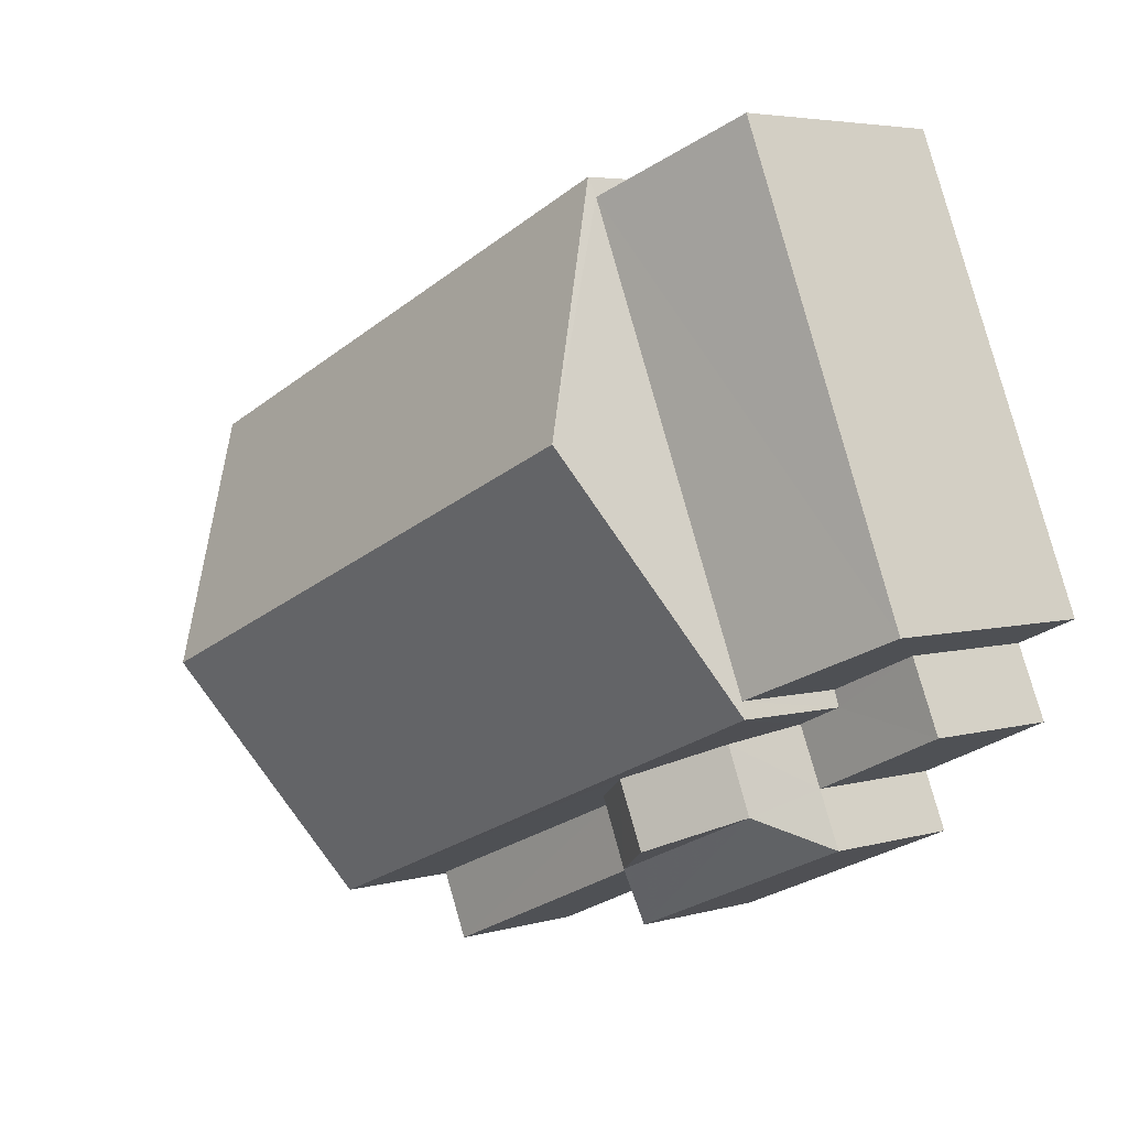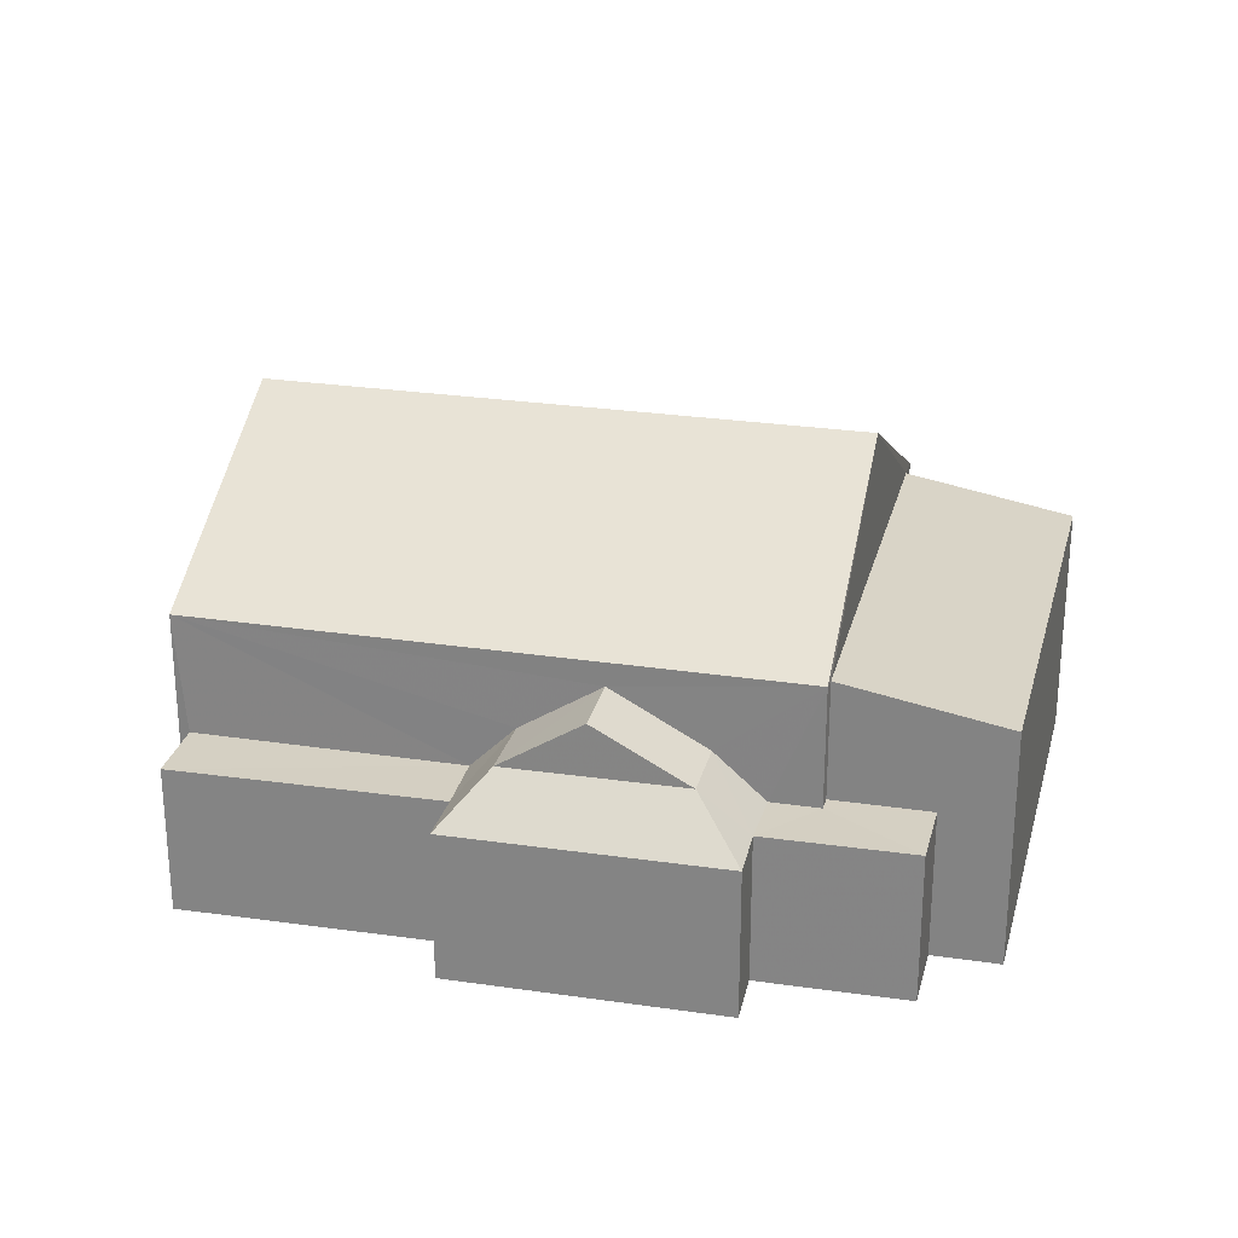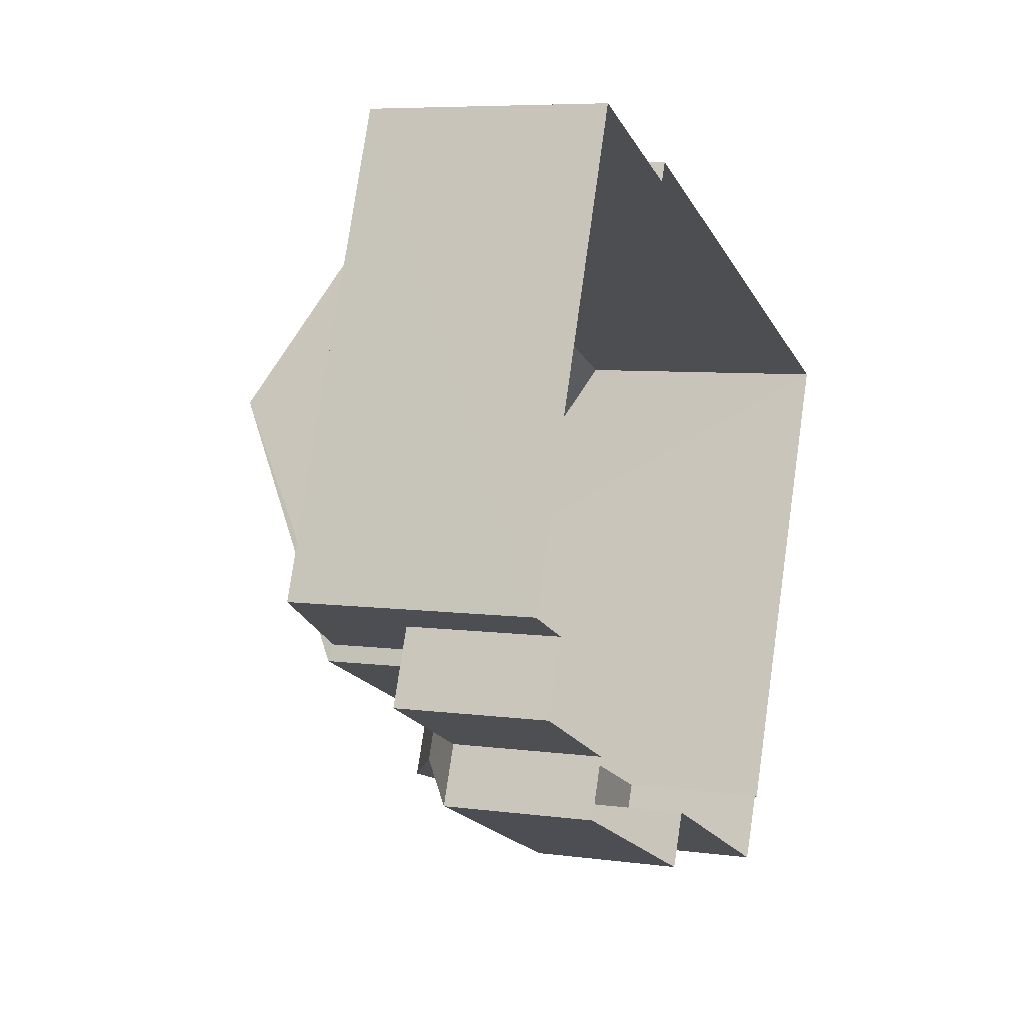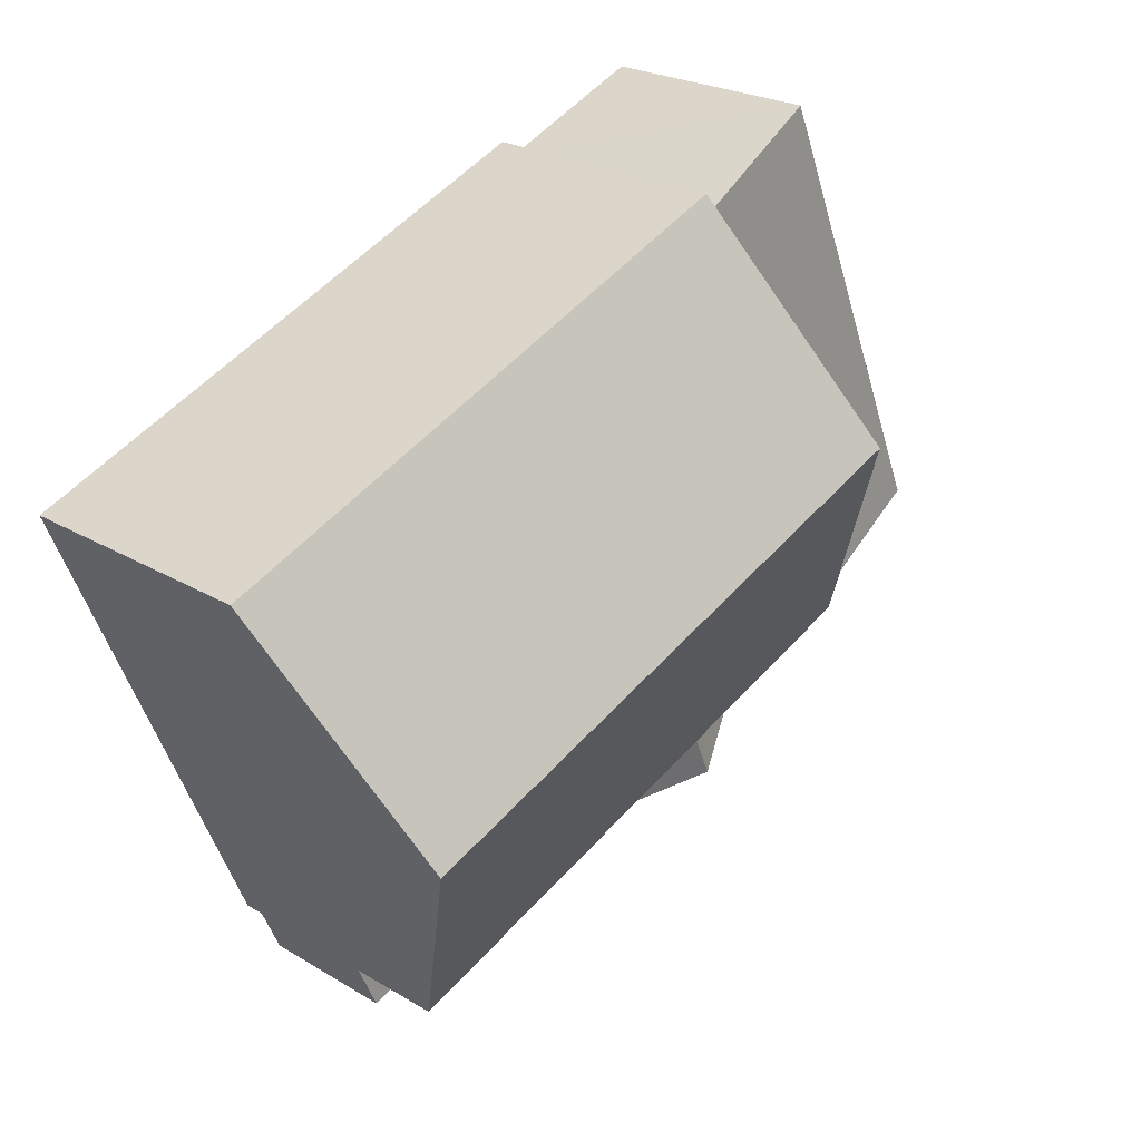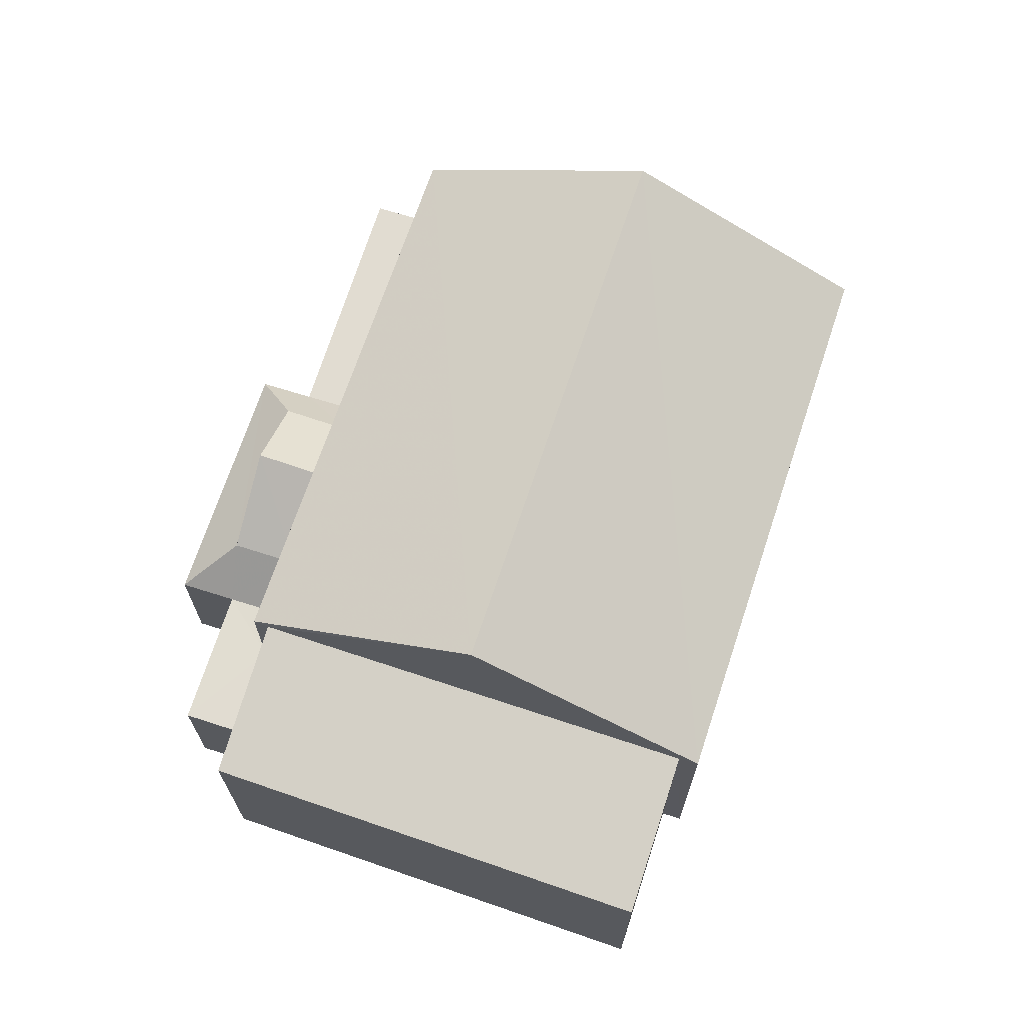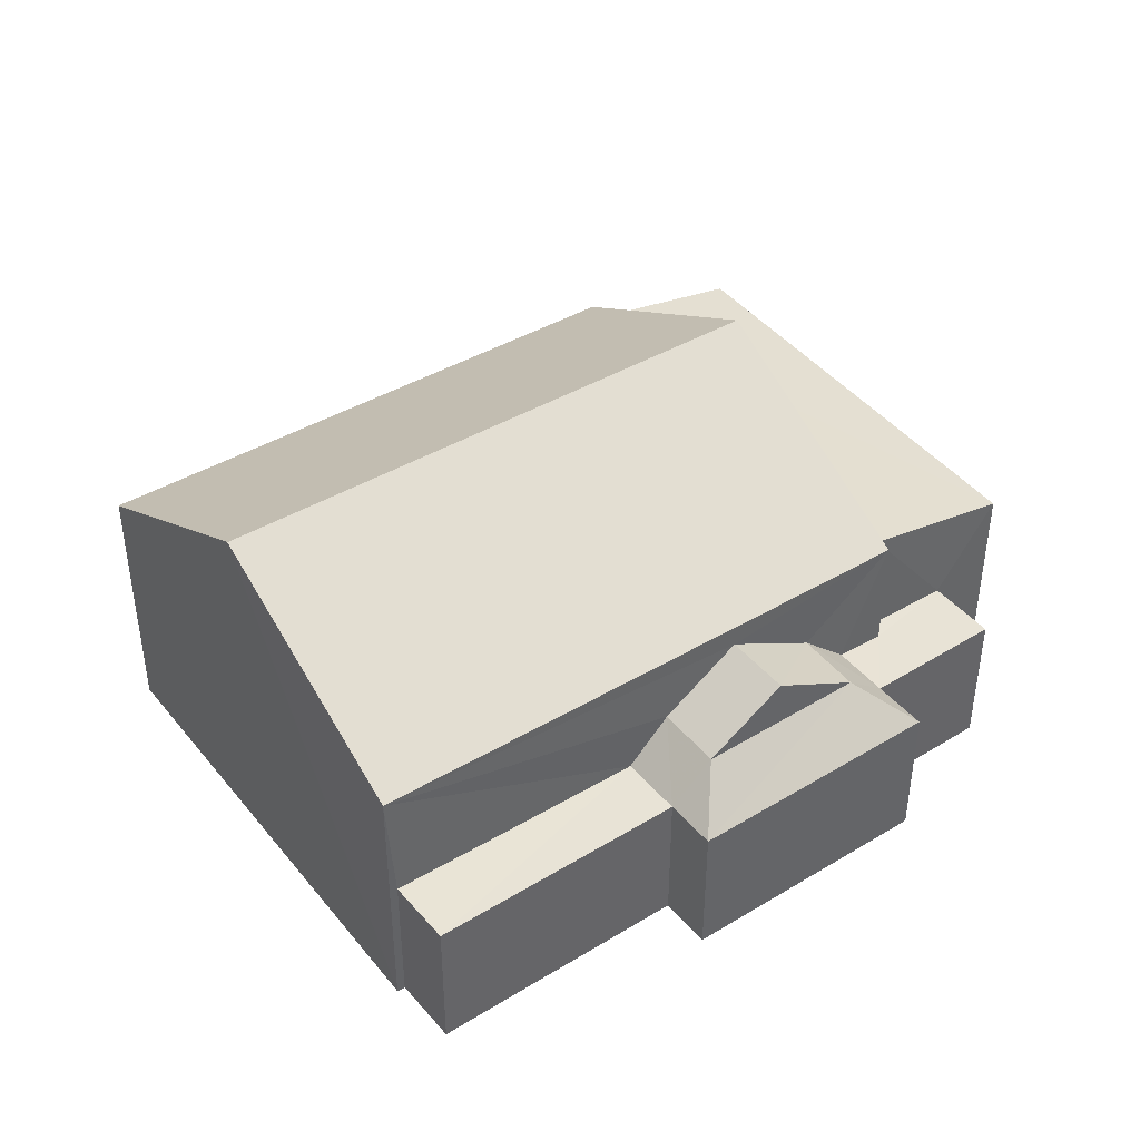
<metadata>
{"format":"obj","ext":"obj","renderer":"f3d","projection":"perspective","resolution":1024,"background":"white","views":[{"elev":4.6,"azim":47.6,"up":"+Y"},{"elev":26.0,"azim":36.4,"up":"+Z"},{"elev":6.6,"azim":111.7,"up":"+Y"},{"elev":23.4,"azim":-44.7,"up":"+Y"},{"elev":69.0,"azim":131.2,"up":"+Z"},{"elev":42.1,"azim":-12.6,"up":"+Z"}]}
</metadata>
<code>
v -2.24e+05 -1.276e+05 15.93
v -2.24e+05 -1.276e+05 15.93
v -2.24e+05 -1.276e+05 15.93
v -2.24e+05 -1.276e+05 15.93
v -2.24e+05 -1.276e+05 15.93
v -2.24e+05 -1.276e+05 15.93
v -2.24e+05 -1.276e+05 15.93
v -2.24e+05 -1.276e+05 15.93
v -2.24e+05 -1.276e+05 15.93
v -2.24e+05 -1.276e+05 15.93
v -2.24e+05 -1.276e+05 15.93
v -2.24e+05 -1.276e+05 15.93
v -2.24e+05 -1.276e+05 15.93
v -2.24e+05 -1.276e+05 15.93
v -2.24e+05 -1.276e+05 18.85
v -2.24e+05 -1.276e+05 19.63
v -2.24e+05 -1.276e+05 18.85
v -2.24e+05 -1.276e+05 19.63
v -2.24e+05 -1.276e+05 19.96
v -2.24e+05 -1.276e+05 19.51
v -2.24e+05 -1.276e+05 19.5
v -2.24e+05 -1.276e+05 19.96
v -2.24e+05 -1.276e+05 18.17
v -2.24e+05 -1.276e+05 18.17
v -2.24e+05 -1.276e+05 18.85
v -2.24e+05 -1.276e+05 18.85
v -2.24e+05 -1.276e+05 18.17
v -2.24e+05 -1.276e+05 18.17
v -2.24e+05 -1.276e+05 22.02
v -2.24e+05 -1.276e+05 19.99
v -2.24e+05 -1.276e+05 19.99
v -2.24e+05 -1.276e+05 22.02
v -2.24e+05 -1.276e+05 18.17
v -2.24e+05 -1.276e+05 18.17
v -2.24e+05 -1.276e+05 18.17
v -2.24e+05 -1.276e+05 18.17
v -2.24e+05 -1.276e+05 18.17
v -2.24e+05 -1.276e+05 18.17
v -2.24e+05 -1.276e+05 18.17
v -2.24e+05 -1.276e+05 18.17
v -2.24e+05 -1.276e+05 19.99
v -2.24e+05 -1.276e+05 19.99
f 1 2 3
f 2 4 5
f 6 7 3
f 8 6 9
f 10 11 12
f 11 5 12
f 13 14 11
f 9 6 14
f 6 3 2
f 6 2 5
f 14 5 11
f 14 6 5
f 15 16 17
f 15 18 16
f 19 20 21
f 19 22 20
f 23 24 17
f 25 23 17
f 18 25 16
f 18 26 25
f 23 25 27
f 27 26 28
f 27 25 26
f 29 30 31
f 29 32 30
f 28 33 34
f 27 28 34
f 35 36 37
f 35 37 38
f 37 39 38
f 37 40 39
f 32 41 42
f 32 29 41
f 15 17 39
f 15 39 40
f 17 24 39
f 41 19 4
f 4 19 5
f 41 29 19
f 22 29 31
f 36 22 37
f 37 22 31
f 22 19 29
f 23 8 9
f 24 23 9
f 33 1 3
f 1 33 30
f 40 37 31
f 31 30 18
f 40 31 15
f 30 33 28
f 26 30 28
f 18 30 26
f 15 31 18
f 6 27 34
f 7 6 34
f 5 21 12
f 5 19 21
f 39 14 13
f 38 39 13
f 21 10 12
f 21 20 10
f 16 25 17
f 39 24 9
f 14 39 9
f 3 7 34
f 33 3 34
f 42 2 32
f 2 1 32
f 1 30 32
f 42 4 2
f 42 41 4
f 27 8 23
f 27 6 8
f 35 38 13
f 11 35 13
f 11 10 35
f 10 20 35
f 35 22 36
f 35 20 22

</code>
